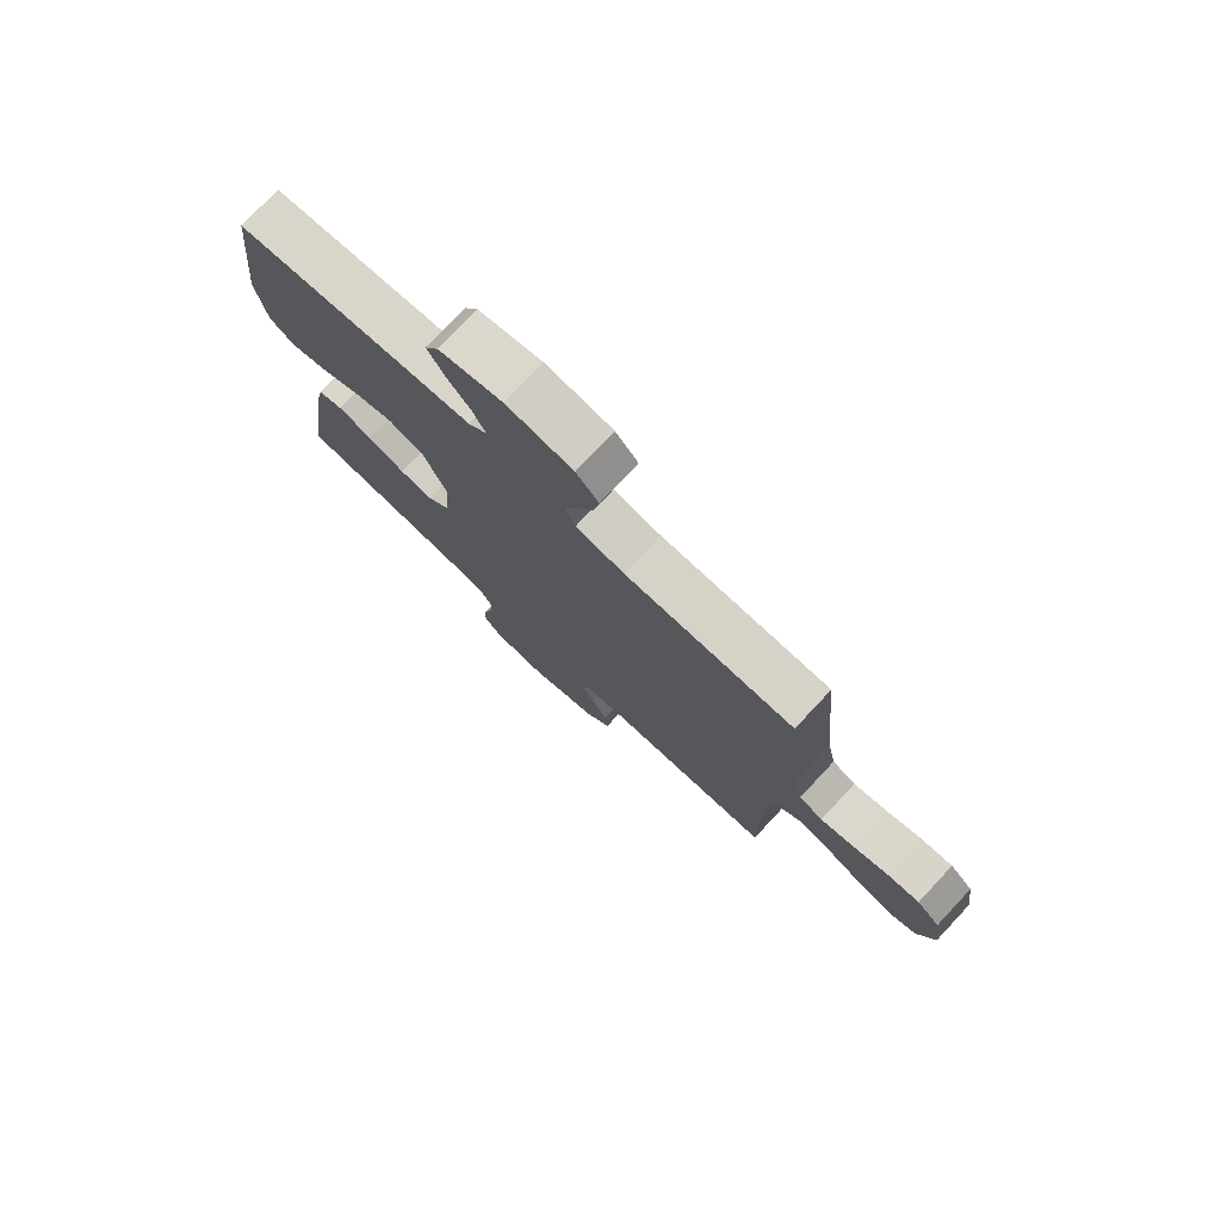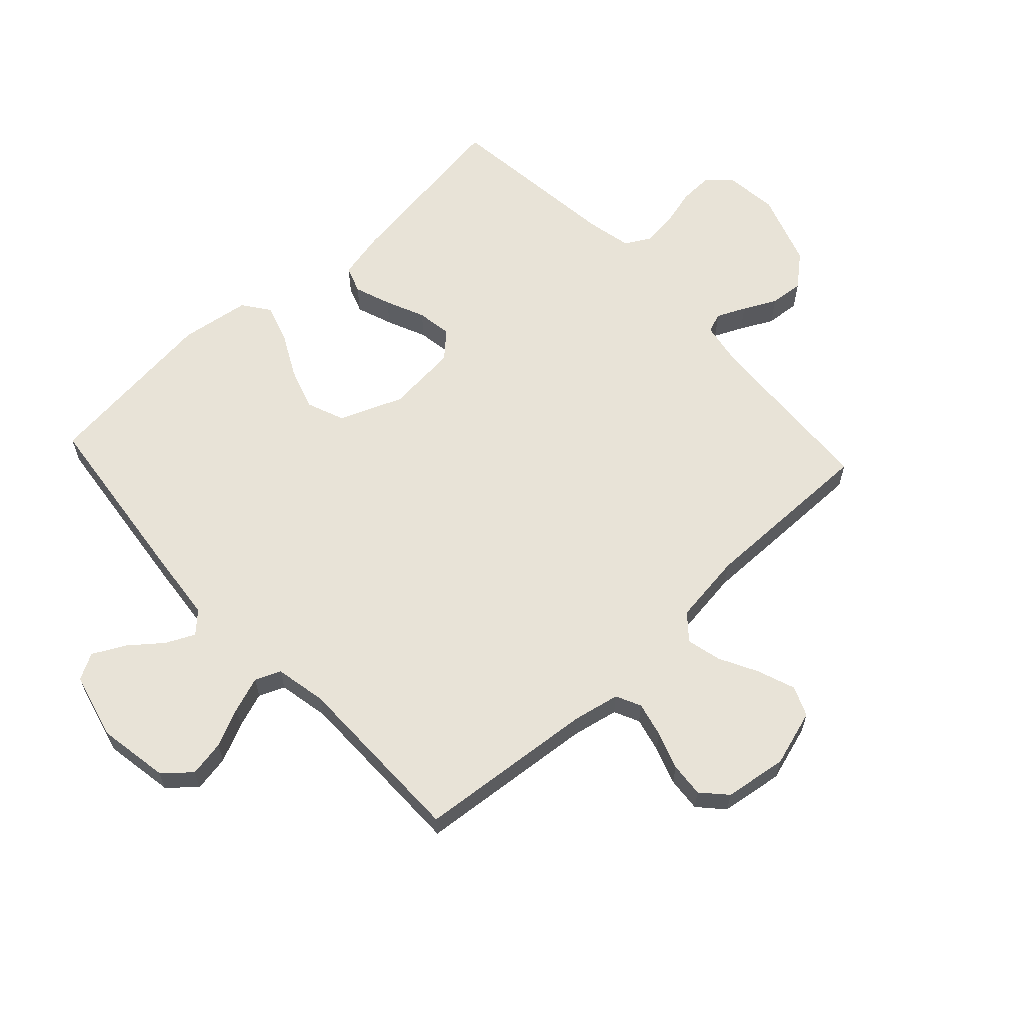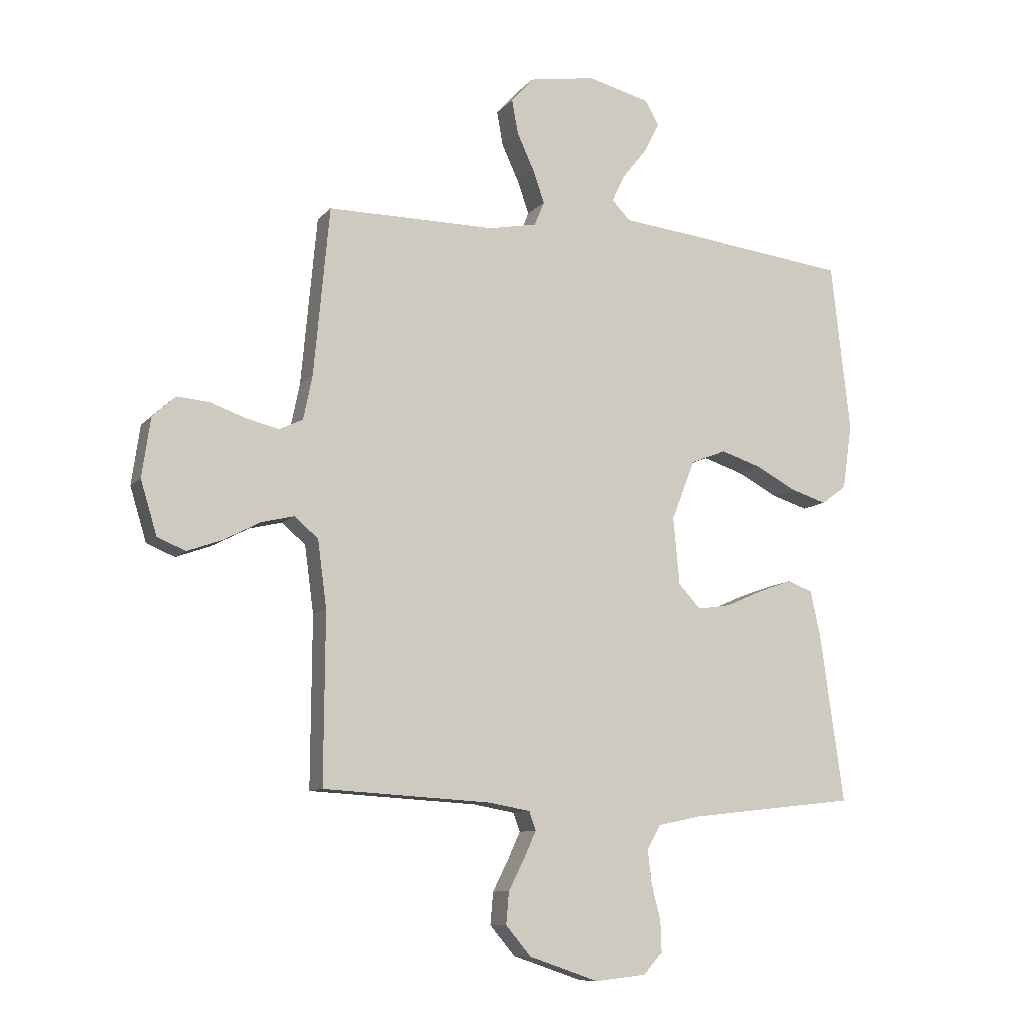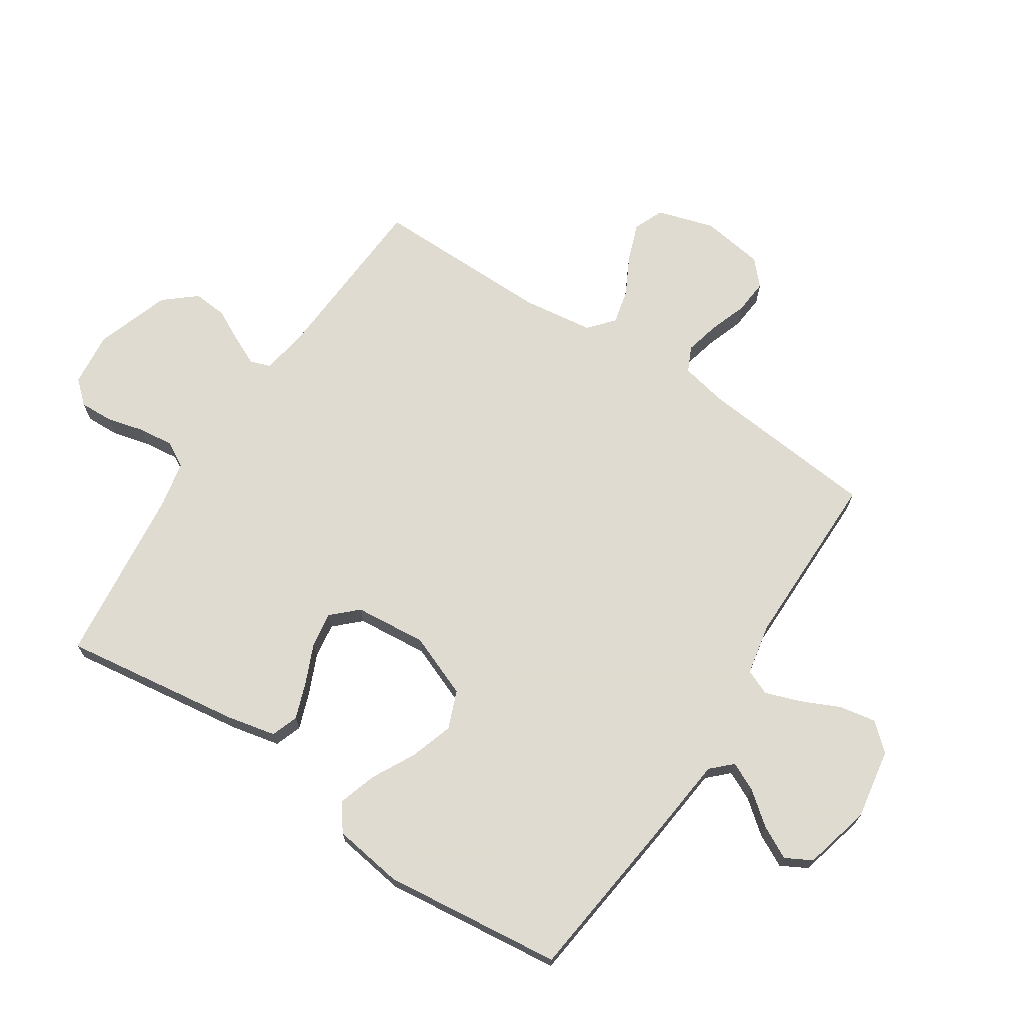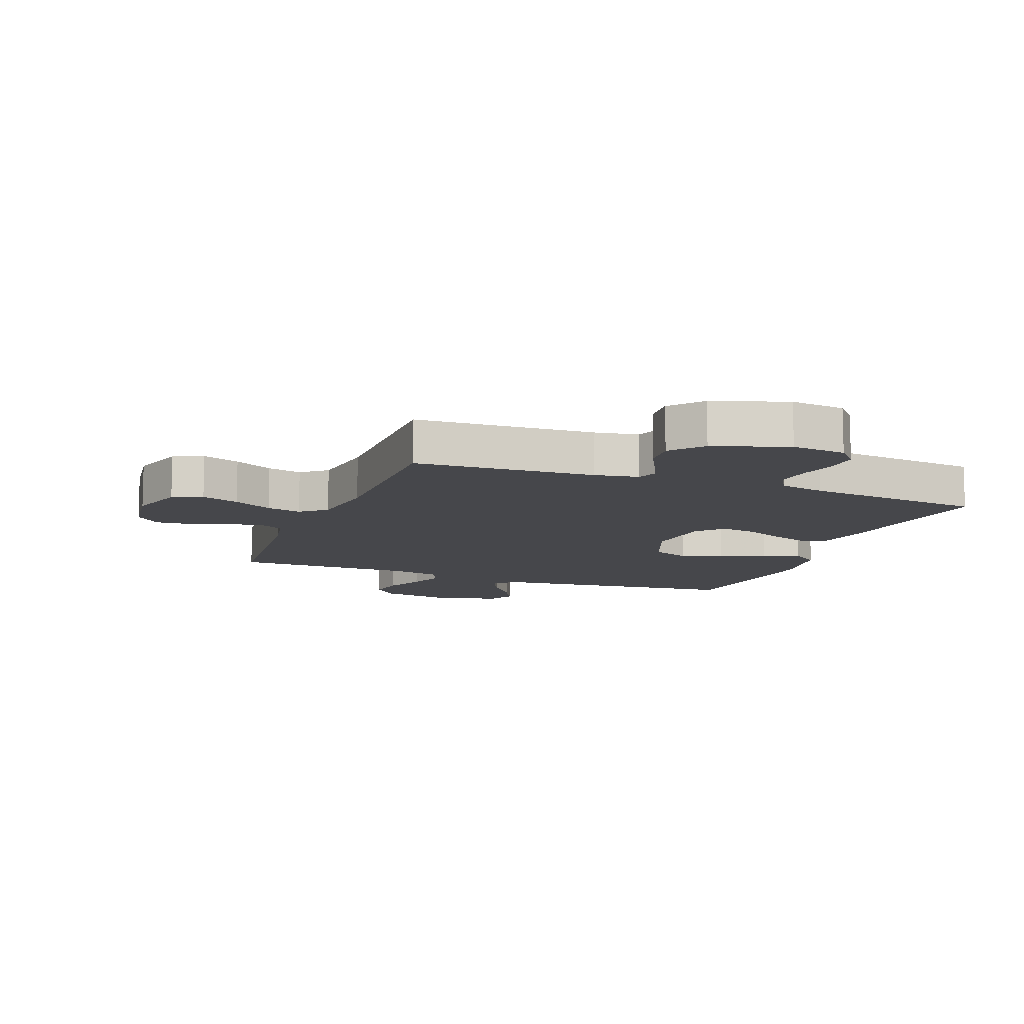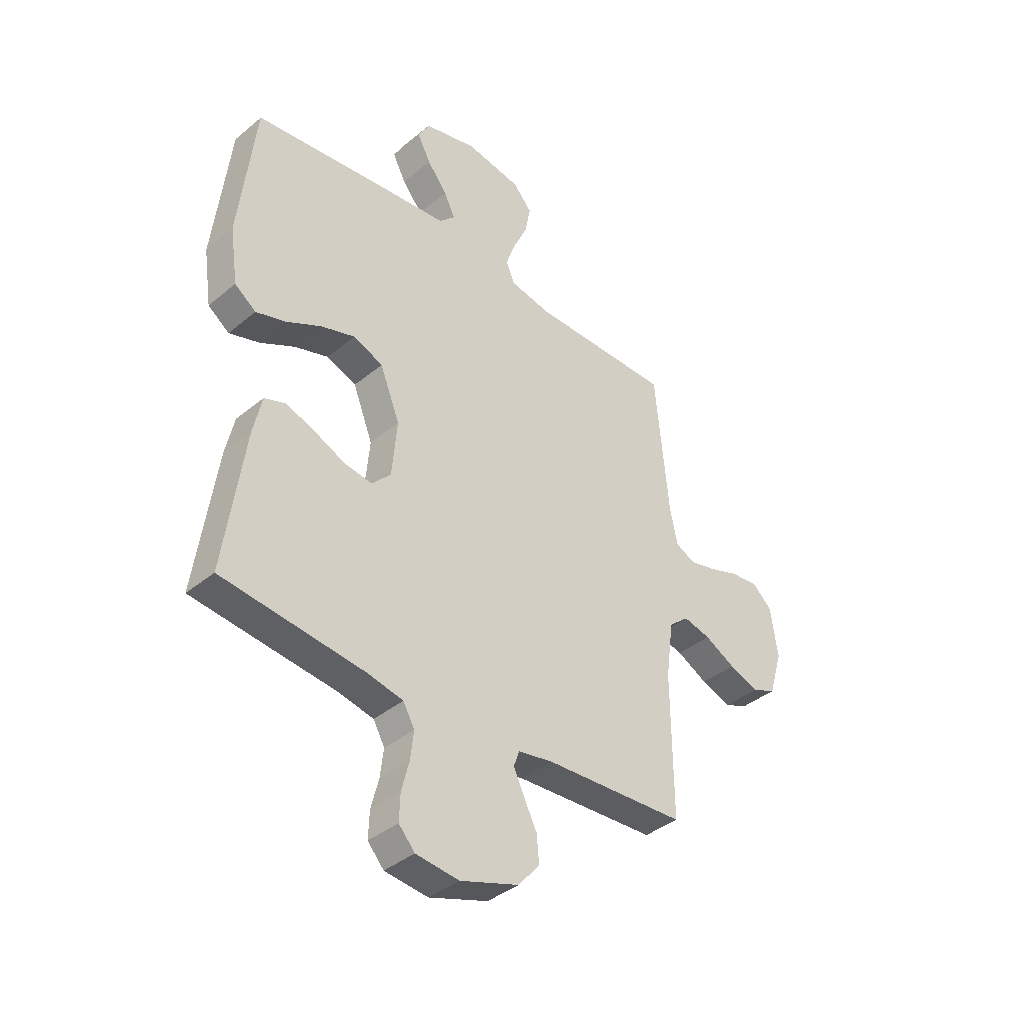
<metadata>
{"format":"obj","ext":"obj","renderer":"f3d","projection":"perspective","resolution":1024,"background":"white","views":[{"elev":77.3,"azim":43.1,"up":"+Z"},{"elev":62.1,"azim":47.2,"up":"+Y"},{"elev":-9.9,"azim":156.9,"up":"+Z"},{"elev":70.2,"azim":-56.6,"up":"+Y"},{"elev":-10.8,"azim":159.0,"up":"+Y"},{"elev":-38.9,"azim":-44.0,"up":"+Z"}]}
</metadata>
<code>
v 0.5 0.07 0.5
v 0.528 0.07 0.2
v 0.544 0.07 0.122
v 0.586 0.07 0.102
v 0.644 0.07 0.116
v 0.707 0.07 0.138
v 0.765 0.07 0.143
v 0.806 0.07 0.105
v 0.821 0.07 0
v 0.792 0.07 -0.095
v 0.742 0.07 -0.116
v 0.679 0.07 -0.093
v 0.614 0.07 -0.059
v 0.556 0.07 -0.045
v 0.514 0.07 -0.081
v 0.498 0.07 -0.2
v 0.5 0.07 -0.5
v 0.2 0.07 -0.517
v 0.126 0.07 -0.53
v 0.114 0.07 -0.563
v 0.136 0.07 -0.611
v 0.164 0.07 -0.666
v 0.169 0.07 -0.723
v 0.124 0.07 -0.776
v 0 0.07 -0.818
v -0.091 0.07 -0.808
v -0.125 0.07 -0.77
v -0.123 0.07 -0.714
v -0.107 0.07 -0.652
v -0.1 0.07 -0.593
v -0.124 0.07 -0.55
v -0.2 0.07 -0.534
v -0.5 0.07 -0.5
v -0.458 0.07 -0.2
v -0.44 0.07 -0.118
v -0.395 0.07 -0.102
v -0.334 0.07 -0.124
v -0.268 0.07 -0.153
v -0.209 0.07 -0.162
v -0.169 0.07 -0.12
v -0.158 0.07 0
v -0.2 0.07 0.106
v -0.263 0.07 0.131
v -0.335 0.07 0.108
v -0.408 0.07 0.07
v -0.472 0.07 0.05
v -0.517 0.07 0.083
v -0.534 0.07 0.2
v -0.5 0.07 0.5
v -0.2 0.07 0.535
v -0.075 0.07 0.548
v -0.042 0.07 0.582
v -0.065 0.07 0.63
v -0.108 0.07 0.684
v -0.136 0.07 0.738
v -0.112 0.07 0.782
v 0 0.07 0.81
v 0.118 0.07 0.79
v 0.158 0.07 0.745
v 0.147 0.07 0.684
v 0.117 0.07 0.619
v 0.096 0.07 0.56
v 0.114 0.07 0.517
v 0.2 0.07 0.5
v 0.5 0 0.5
v 0.528 0 0.2
v 0.544 0 0.122
v 0.586 0 0.102
v 0.644 0 0.116
v 0.707 0 0.138
v 0.765 0 0.143
v 0.806 0 0.105
v 0.821 0 0
v 0.792 0 -0.095
v 0.742 0 -0.116
v 0.679 0 -0.093
v 0.614 0 -0.059
v 0.556 0 -0.045
v 0.514 0 -0.081
v 0.498 0 -0.2
v 0.5 0 -0.5
v 0.2 0 -0.517
v 0.126 0 -0.53
v 0.114 0 -0.563
v 0.136 0 -0.611
v 0.164 0 -0.666
v 0.169 0 -0.723
v 0.124 0 -0.776
v 0 0 -0.818
v -0.091 0 -0.808
v -0.125 0 -0.77
v -0.123 0 -0.714
v -0.107 0 -0.652
v -0.1 0 -0.593
v -0.124 0 -0.55
v -0.2 0 -0.534
v -0.5 0 -0.5
v -0.458 0 -0.2
v -0.44 0 -0.118
v -0.395 0 -0.102
v -0.334 0 -0.124
v -0.268 0 -0.153
v -0.209 0 -0.162
v -0.169 0 -0.12
v -0.158 0 0
v -0.2 0 0.106
v -0.263 0 0.131
v -0.335 0 0.108
v -0.408 0 0.07
v -0.472 0 0.05
v -0.517 0 0.083
v -0.534 0 0.2
v -0.5 0 0.5
v -0.2 0 0.535
v -0.075 0 0.548
v -0.042 0 0.582
v -0.065 0 0.63
v -0.108 0 0.684
v -0.136 0 0.738
v -0.112 0 0.782
v 0 0 0.81
v 0.118 0 0.79
v 0.158 0 0.745
v 0.147 0 0.684
v 0.117 0 0.619
v 0.096 0 0.56
v 0.114 0 0.517
v 0.2 0 0.5
f 58 59 60 61
f 58 61 62
f 57 58 62
f 56 57 62
f 53 54 55 56
f 52 53 56 62
f 51 52 62 63
f 44 45 46 47
f 43 44 47 48
f 35 36 37 38
f 33 34 35 38
f 32 33 38 39
f 31 32 39 40
f 26 27 28 29
f 26 29 30
f 25 26 30
f 24 25 30
f 21 22 23 24
f 20 21 24 30
f 19 20 30 31
f 16 17 18
f 15 16 18 19
f 10 11 12 13
f 10 13 14
f 9 10 14
f 8 9 14
f 5 6 7 8
f 4 5 8 14
f 3 4 14 15
f 64 1 2
f 43 48 49 50
f 42 43 50 51
f 41 42 51 63
f 40 41 63 64
f 19 31 40 64
f 15 19 64
f 2 3 15 64
f 125 124 123 122
f 126 125 122
f 126 122 121
f 126 121 120
f 120 119 118 117
f 126 120 117 116
f 127 126 116 115
f 111 110 109 108
f 112 111 108 107
f 102 101 100 99
f 102 99 98 97
f 103 102 97 96
f 104 103 96 95
f 93 92 91 90
f 94 93 90
f 94 90 89
f 94 89 88
f 88 87 86 85
f 94 88 85 84
f 95 94 84 83
f 82 81 80
f 83 82 80 79
f 77 76 75 74
f 78 77 74
f 78 74 73
f 78 73 72
f 72 71 70 69
f 78 72 69 68
f 79 78 68 67
f 66 65 128
f 114 113 112 107
f 115 114 107 106
f 127 115 106 105
f 128 127 105 104
f 128 104 95 83
f 128 83 79
f 128 79 67 66
f 1 65 66 2
f 2 66 67 3
f 3 67 68 4
f 4 68 69 5
f 5 69 70 6
f 6 70 71 7
f 7 71 72 8
f 8 72 73 9
f 9 73 74 10
f 10 74 75 11
f 11 75 76 12
f 12 76 77 13
f 13 77 78 14
f 14 78 79 15
f 15 79 80 16
f 16 80 81 17
f 17 81 82 18
f 18 82 83 19
f 19 83 84 20
f 20 84 85 21
f 21 85 86 22
f 22 86 87 23
f 23 87 88 24
f 24 88 89 25
f 25 89 90 26
f 26 90 91 27
f 27 91 92 28
f 28 92 93 29
f 29 93 94 30
f 30 94 95 31
f 31 95 96 32
f 32 96 97 33
f 33 97 98 34
f 34 98 99 35
f 35 99 100 36
f 36 100 101 37
f 37 101 102 38
f 38 102 103 39
f 39 103 104 40
f 40 104 105 41
f 41 105 106 42
f 42 106 107 43
f 43 107 108 44
f 44 108 109 45
f 45 109 110 46
f 46 110 111 47
f 47 111 112 48
f 48 112 113 49
f 49 113 114 50
f 50 114 115 51
f 51 115 116 52
f 52 116 117 53
f 53 117 118 54
f 54 118 119 55
f 55 119 120 56
f 56 120 121 57
f 57 121 122 58
f 58 122 123 59
f 59 123 124 60
f 60 124 125 61
f 61 125 126 62
f 62 126 127 63
f 63 127 128 64
f 64 128 65 1

</code>
